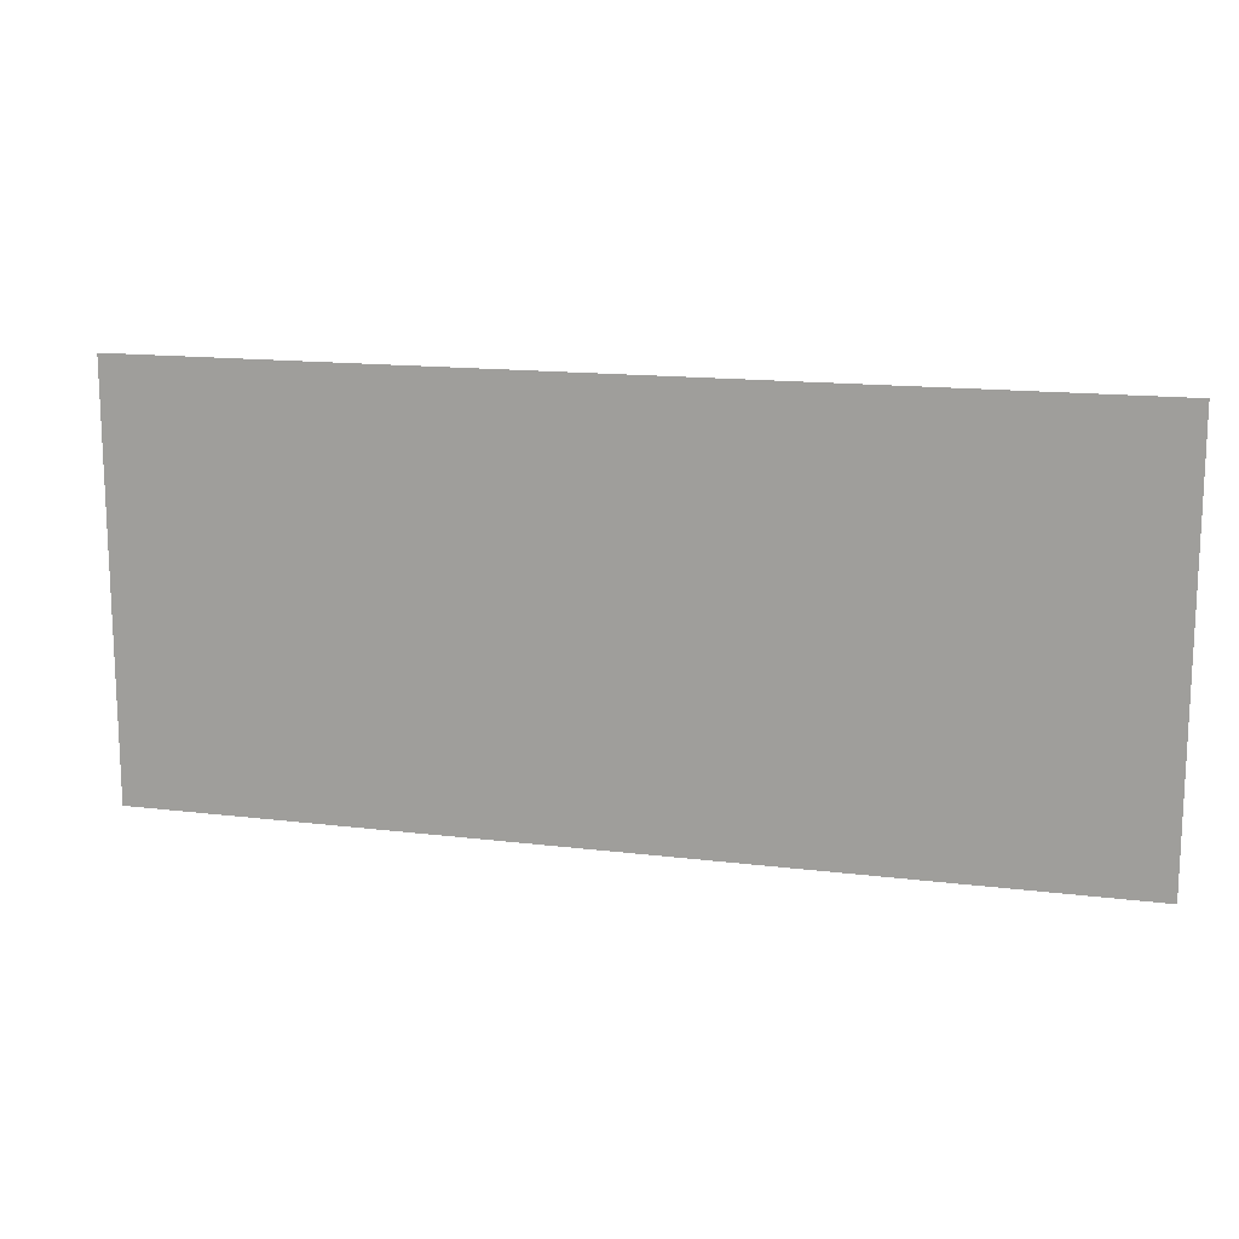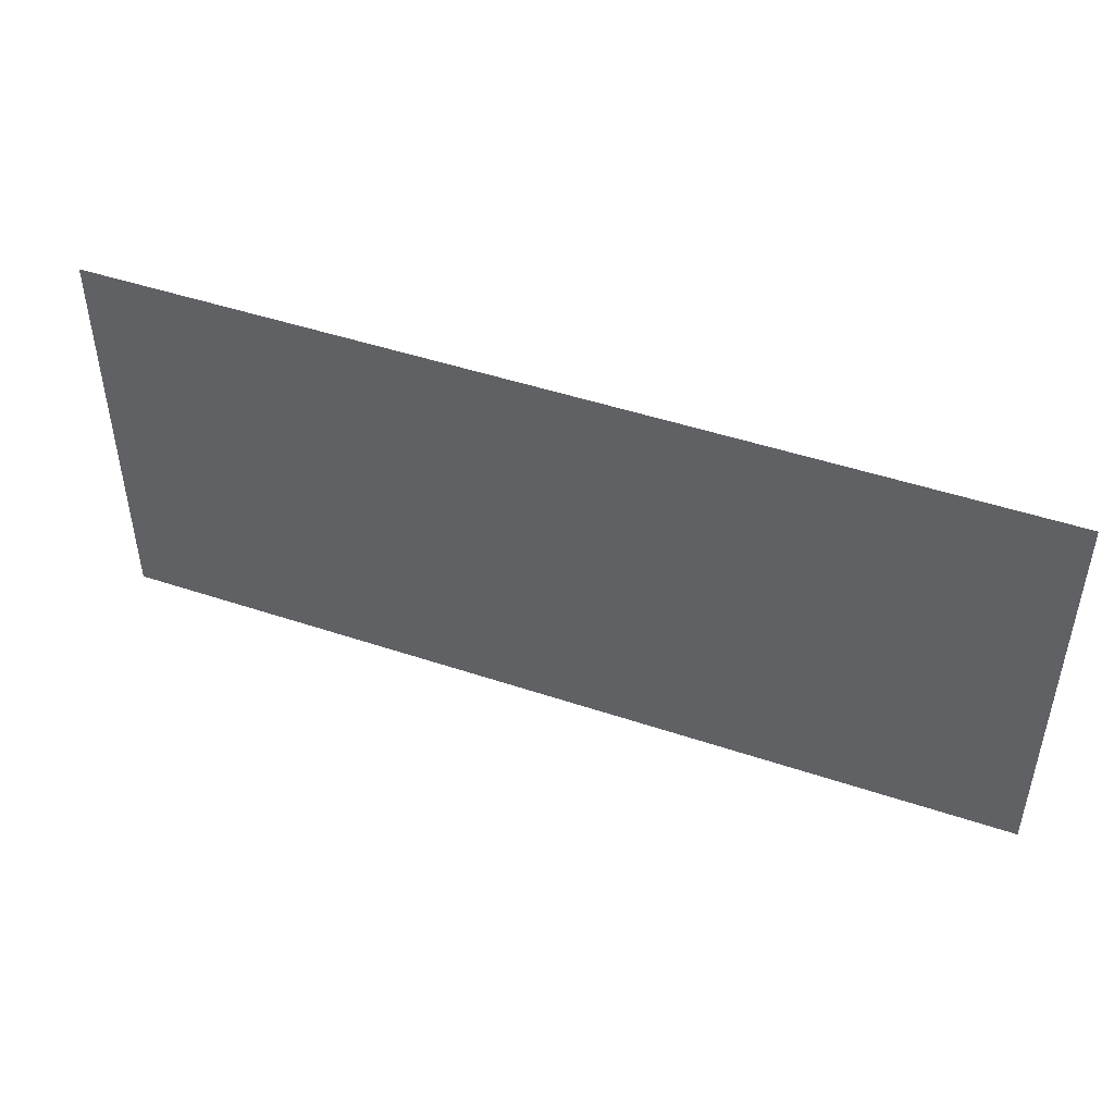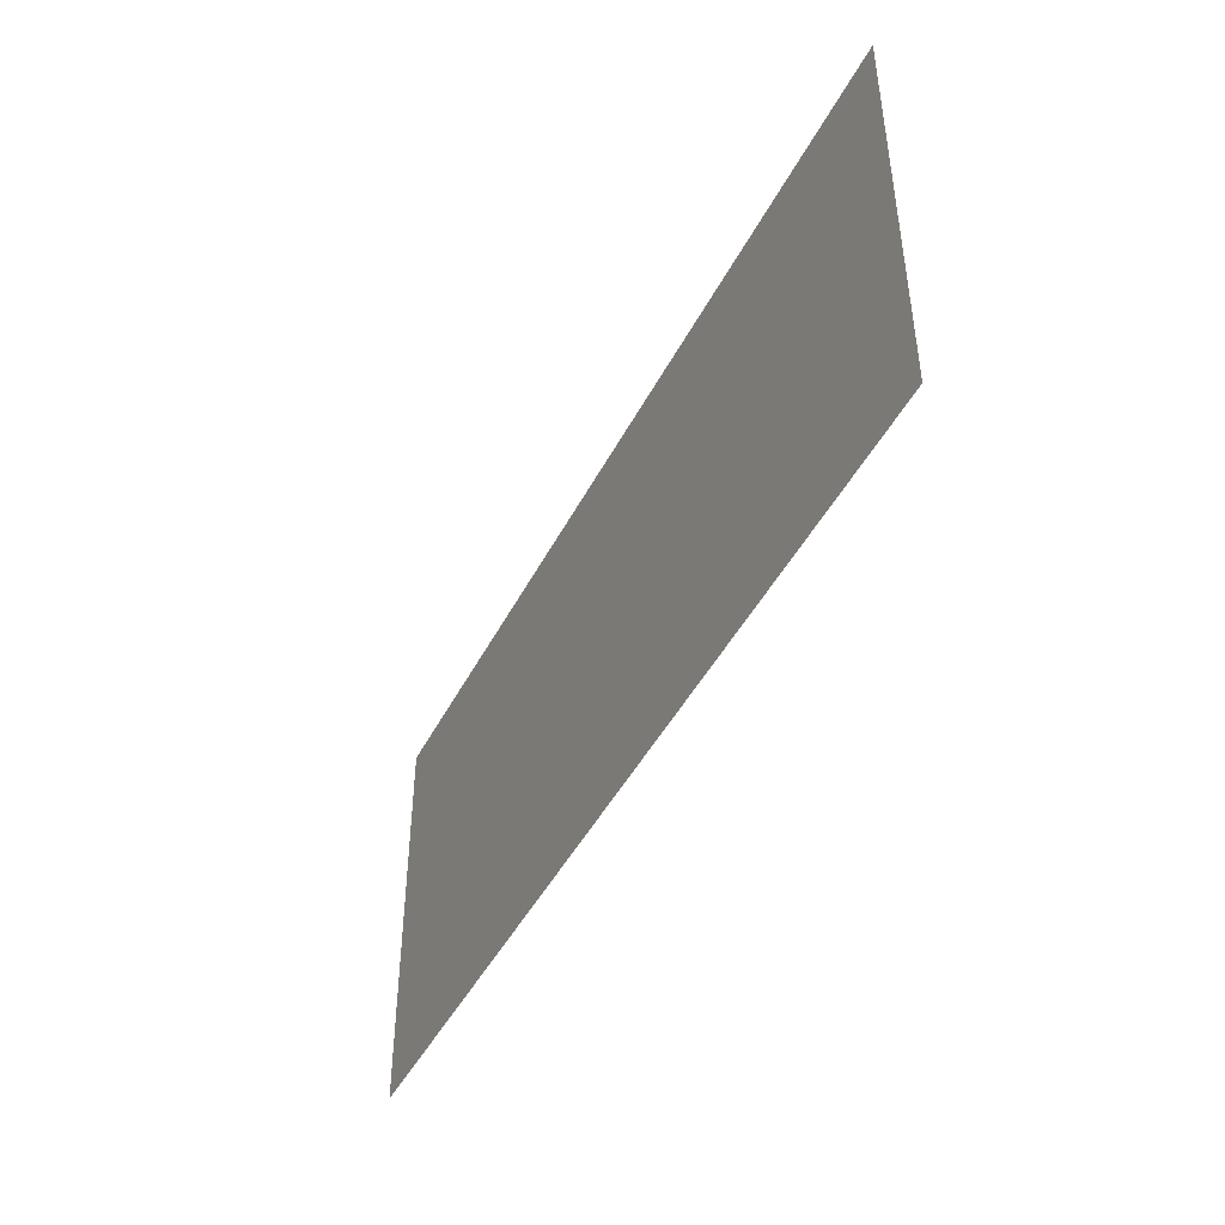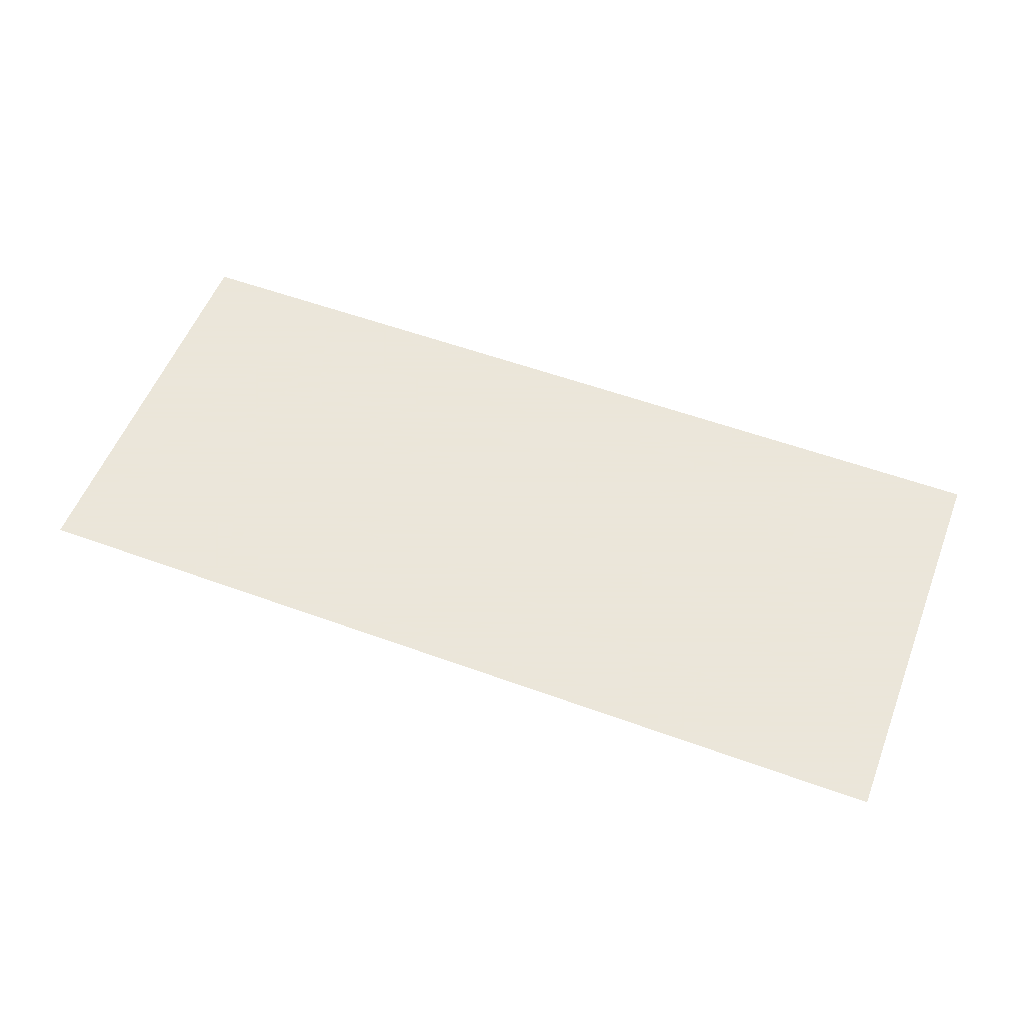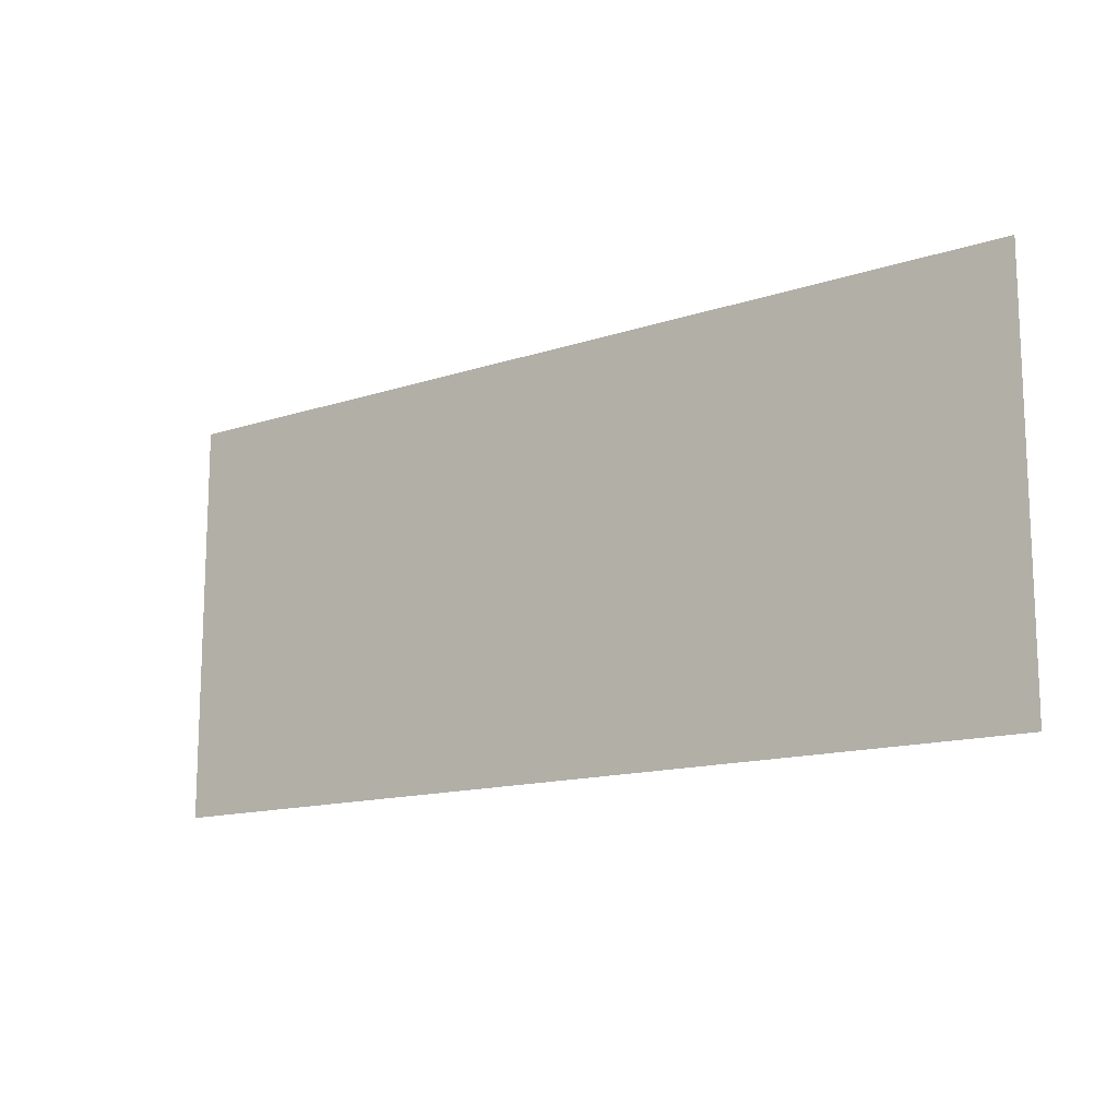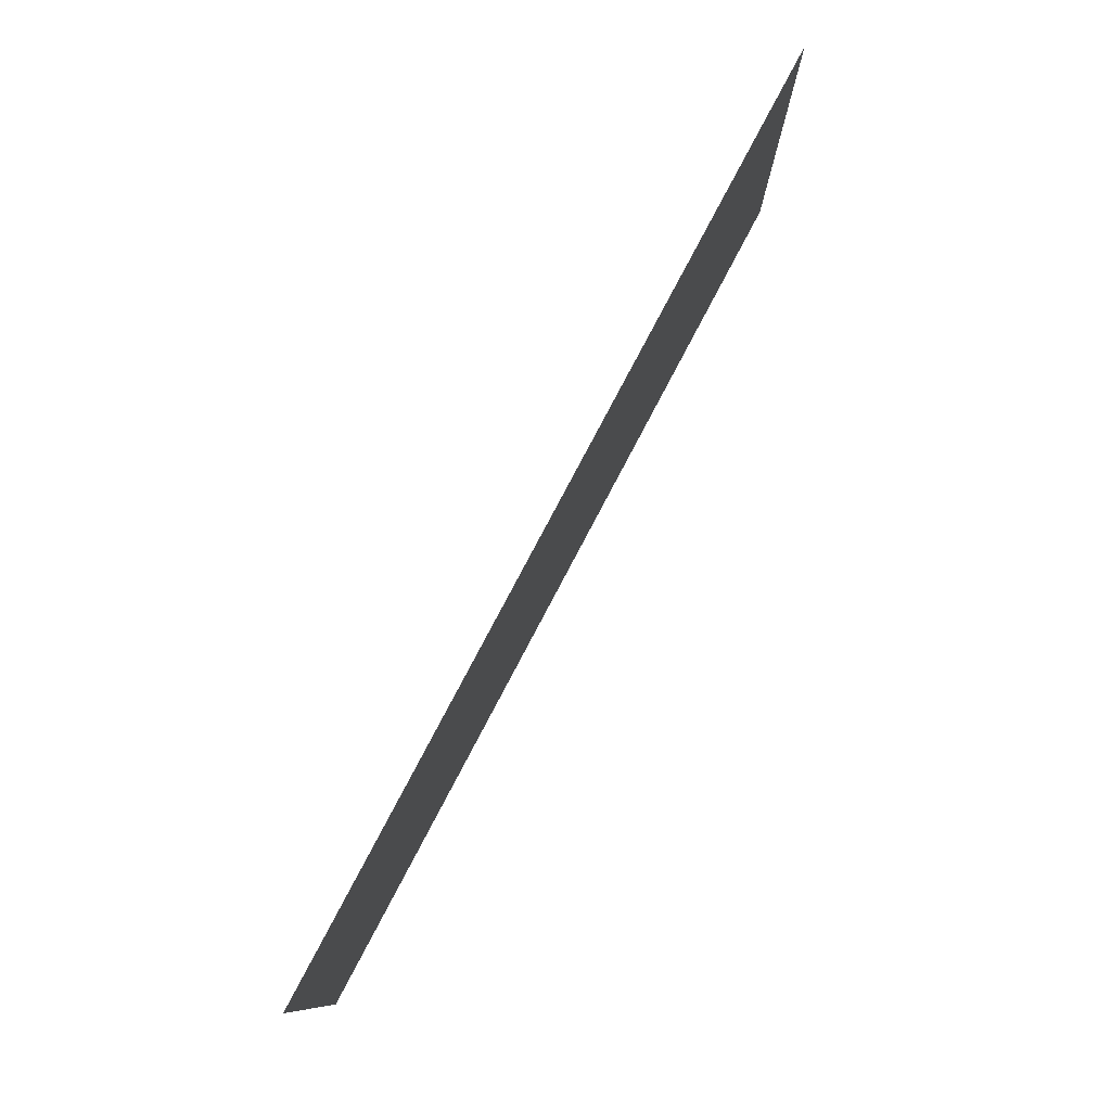
<metadata>
{"format":"obj","ext":"obj","renderer":"f3d","projection":"perspective","resolution":1024,"background":"white","views":[{"elev":14.7,"azim":-165.0,"up":"+Z"},{"elev":46.7,"azim":20.9,"up":"+Z"},{"elev":-44.9,"azim":-115.8,"up":"+Z"},{"elev":55.0,"azim":21.1,"up":"+Y"},{"elev":-13.8,"azim":36.6,"up":"+Z"},{"elev":79.0,"azim":-62.2,"up":"+Z"}]}
</metadata>
<code>
v -0.4 -0.0125 0.353
v -0.2652 -0.0125 0.2352
v -0.2597 -0.0125 0.353
v -0.4 -0.0125 0.353
v -0.2702 -0.0125 0.1173
v -0.2652 -0.0125 0.2352
v -0.4 -0.0125 0.353
v -0.4 -0.0125 -0.00064
v -0.2748 -0.0125 -0.00064
v -0.2702 -0.0125 0.1173
v 0.4 -0.0125 0.353
v 0.24 -0.0125 0.353
v 0.2488 -0.0125 0.2832
v 0.4 -0.0125 0.353
v 0.2488 -0.0125 0.2832
v 0.2557 -0.0125 0.2132
v 0.4 -0.0125 0.353
v 0.2557 -0.0125 0.2132
v 0.2606 -0.0125 0.143
v 0.4 -0.0125 0.353
v 0.2606 -0.0125 0.143
v 0.2644 -0.0125 0.0712
v 0.4 -0.0125 0.353
v 0.2644 -0.0125 0.0712
v 0.2681 -0.0125 -0.00064
v 0.4 -0.0125 -0.00064
v -0.2308 -0.0125 0.3311
v 0.2127 -0.0125 0.3311
v 0.24 -0.0125 0.353
v -0.2597 -0.0125 0.353
v -0.2308 -0.0125 0.3311
v -0.2597 -0.0125 0.353
v -0.2652 -0.0125 0.2352
v -0.2329 -0.0125 0.2861
v 0.2127 -0.0125 0.3311
v 0.2183 -0.0125 0.2861
v 0.2488 -0.0125 0.2832
v 0.24 -0.0125 0.353
v -0.2652 -0.0125 0.2352
v 0.2488 -0.0125 0.2832
v 0.2183 -0.0125 0.2861
v -0.2329 -0.0125 0.2861
v -0.2652 -0.0125 0.2352
v -0.2702 -0.0125 0.1173
v 0.2557 -0.0125 0.2132
v 0.2488 -0.0125 0.2832
v -0.2409 -0.0125 0.0998
v 0.2606 -0.0125 0.143
v 0.2557 -0.0125 0.2132
v -0.2702 -0.0125 0.1173
v -0.2409 -0.0125 0.0998
v -0.2702 -0.0125 0.1173
v -0.2748 -0.0125 -0.00064
v -0.2427 -0.0125 0.0548
v -0.2409 -0.0125 0.0998
v 0.2329 -0.0125 0.0998
v 0.2606 -0.0125 0.143
v 0.2352 -0.0125 0.0548
v 0.2644 -0.0125 0.0712
v 0.2606 -0.0125 0.143
v 0.2329 -0.0125 0.0998
v 0.2352 -0.0125 0.0548
v -0.2427 -0.0125 0.0548
v -0.2748 -0.0125 -0.00064
v 0.2681 -0.0125 -0.00064
v 0.2352 -0.0125 0.0548
v 0.2681 -0.0125 -0.00064
v 0.2644 -0.0125 0.0712
v -0.2308 -0.0125 0.3311
v -0.2329 -0.0125 0.2861
v 0.2183 -0.0125 0.2861
v 0.2127 -0.0125 0.3311
v -0.2409 -0.0125 0.0998
v -0.2427 -0.0125 0.0548
v 0.2352 -0.0125 0.0548
v 0.2329 -0.0125 0.0998
g mesh7322478
f 1 2 3
f 4 5 6
f 7 8 9
f 9 10 7
f 11 12 13
f 14 15 16
f 17 18 19
f 20 21 22
f 23 24 25
f 25 26 23
f 27 28 29
f 29 30 27
f 31 32 33
f 33 34 31
f 35 36 37
f 37 38 35
f 39 40 41
f 41 42 39
f 43 44 45
f 45 46 43
f 47 48 49
f 49 50 47
f 51 52 53
f 53 54 51
f 55 56 57
f 58 59 60
f 60 61 58
f 62 63 64
f 64 65 62
f 66 67 68
f 69 70 71
f 71 72 69
f 73 74 75
f 75 76 73

</code>
